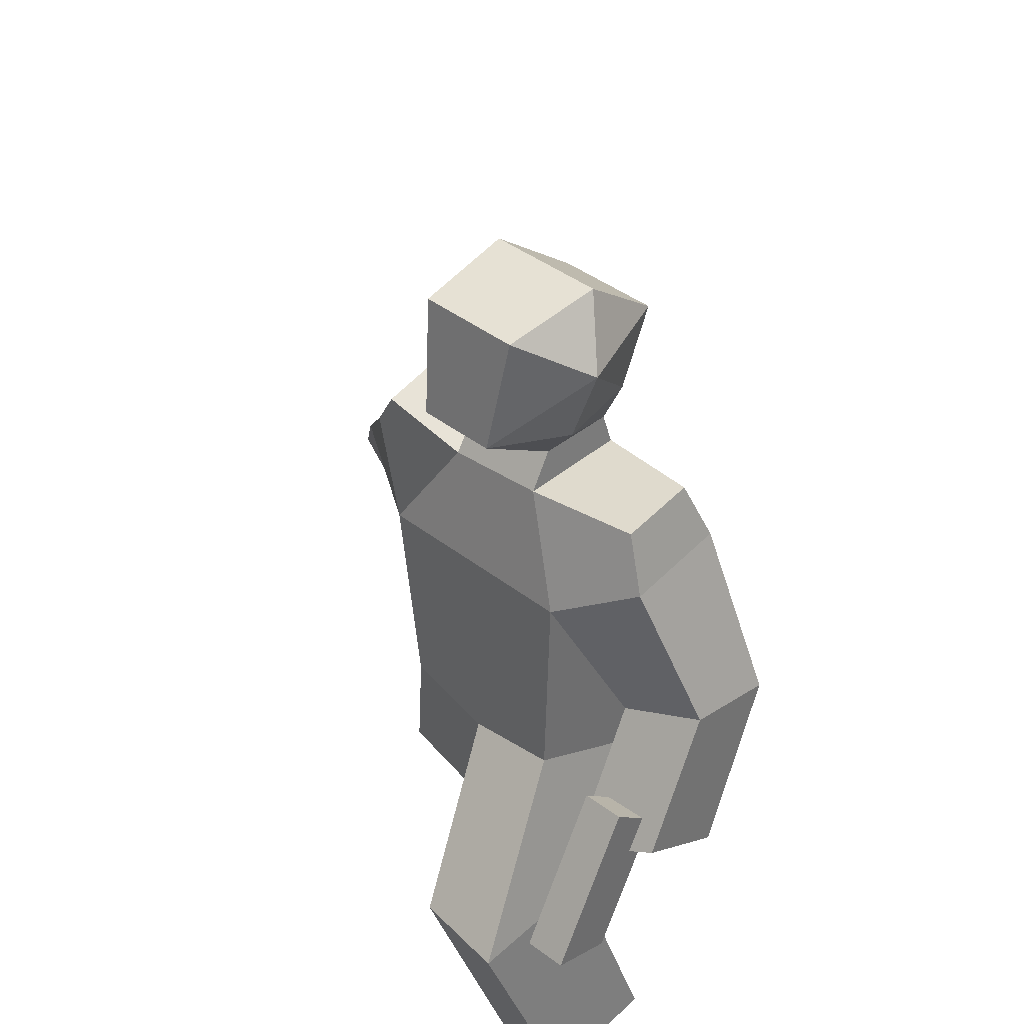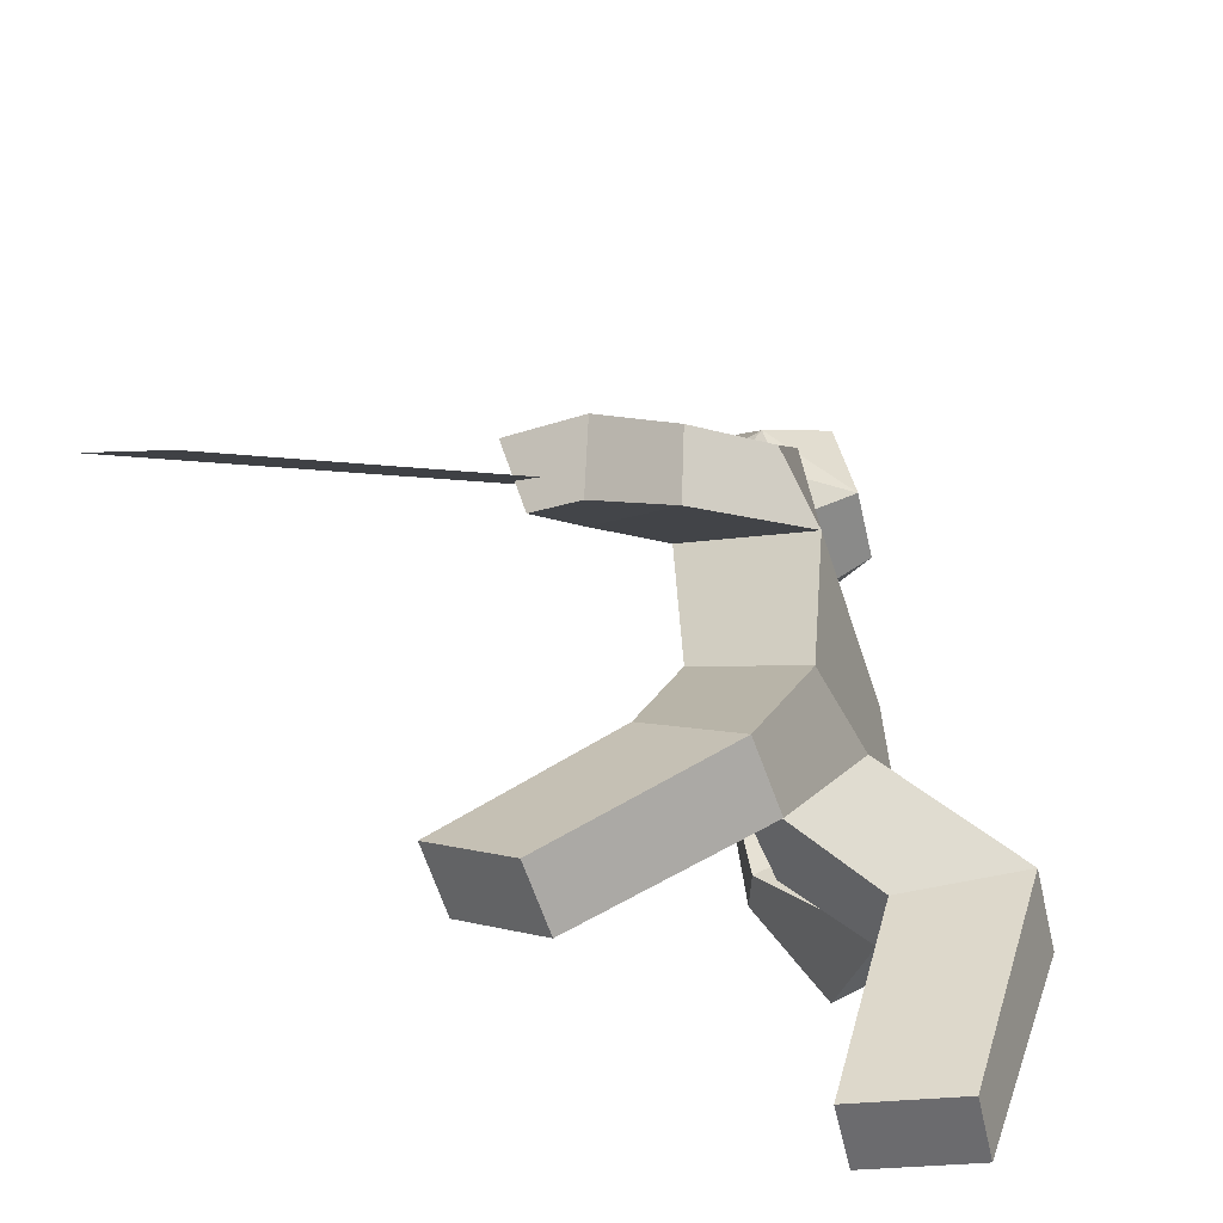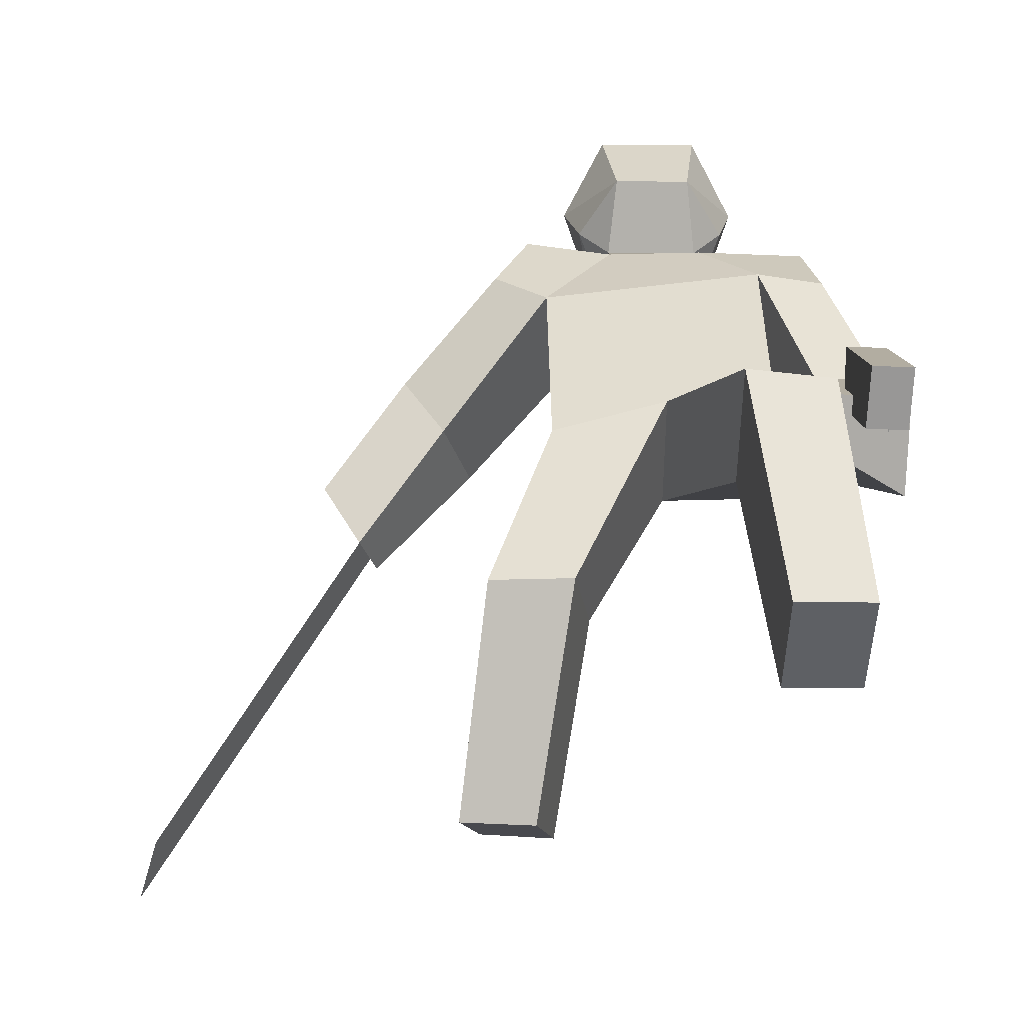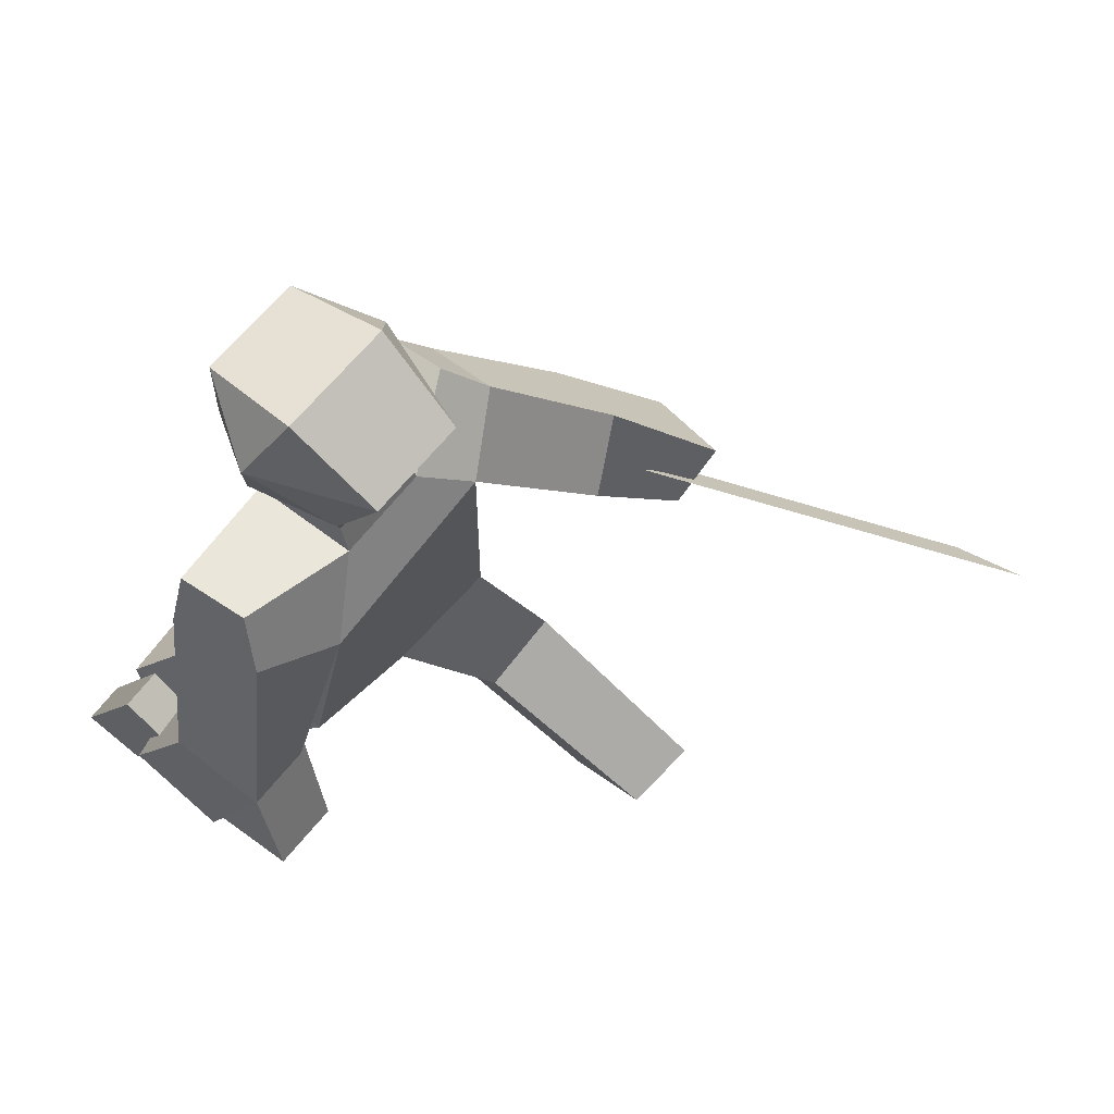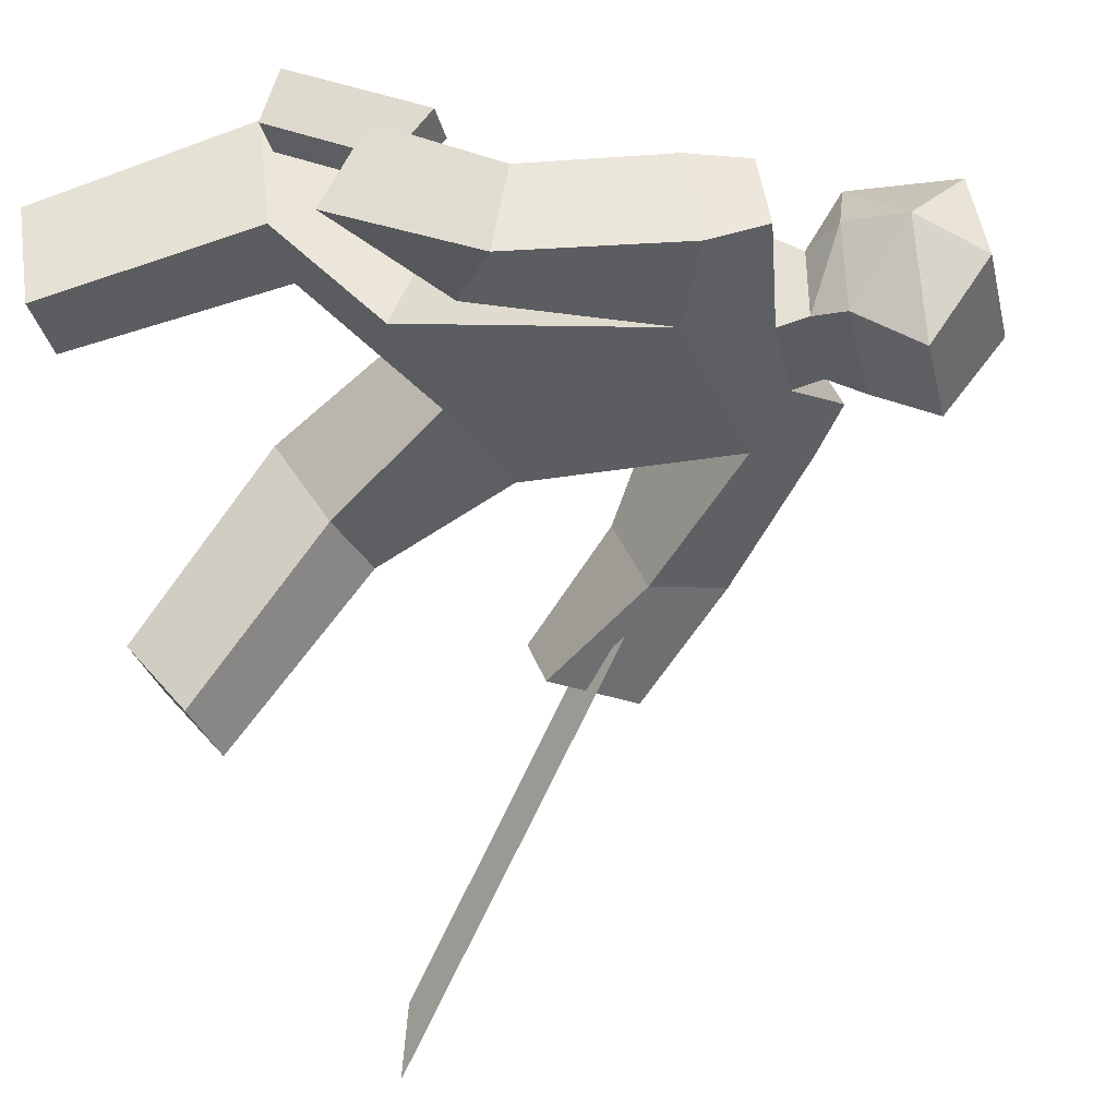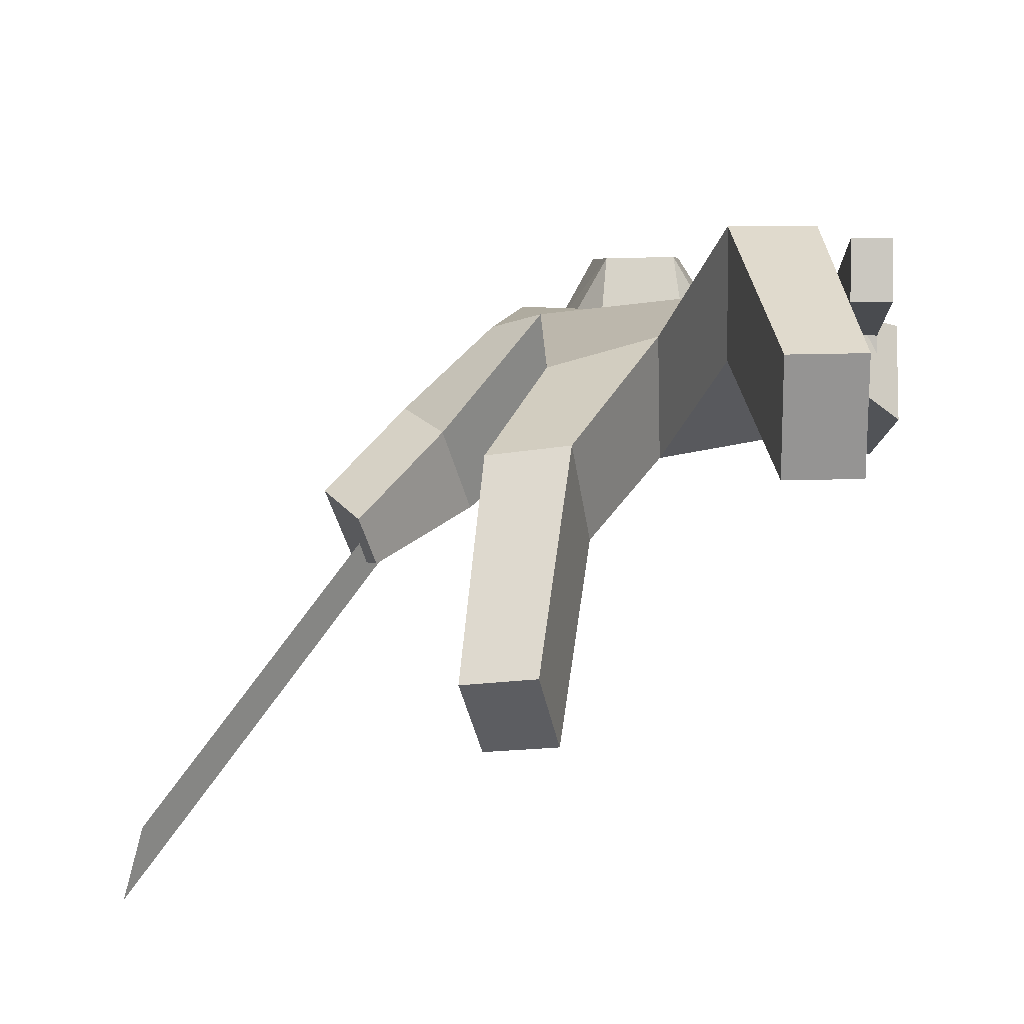
<metadata>
{"format":"obj","ext":"obj","renderer":"f3d","projection":"perspective","resolution":1024,"background":"white","views":[{"elev":38.5,"azim":44.9,"up":"+Y"},{"elev":-56.6,"azim":-77.2,"up":"+Y"},{"elev":-51.5,"azim":-0.5,"up":"+Y"},{"elev":63.6,"azim":128.6,"up":"+Y"},{"elev":-34.0,"azim":103.1,"up":"+Z"},{"elev":-75.7,"azim":1.0,"up":"+Y"}]}
</metadata>
<code>
o Cube.001
v -1.417 1.356 0.458
v -0.5741 2.642 0.2902
v -1.644 2.85 0.3124
v -2.066 2.273 0.1386
v 1.243 -1.273 -0.6891
v 1.207 1.869 -1.286
v 1.262 1.609 0.6662
v 1.245 -0.6417 0.7232
v -1.374 -1.159 0.2297
v -0.0109 -1.007 0.5592
v -1.102 2.185 -1.286
v -1.201 -0.4694 -1.185
v 0.004625 -0.9832 -0.963
v -0.9105 -2.512 -1.584
v -1.873 -2.271 -1.619
v 0.7 -2.504 2.094
v 1.7 -2.689 2.103
v -2.122 -3.202 -0.3831
v -2.201 -4.045 -3.656
v -2.432 -4.911 -2.565
v -1.126 -3.303 -0.2608
v 0.7 -2.527 0.5345
v 1.05 -5.102 -0.2721
v 1.05 -5.313 1.125
v 1.7 -2.522 0.5581
v -1.323 -4.198 -3.56
v -1.551 -5.054 -2.463
v 1.95 -5.102 -0.2721
v 1.95 -5.313 1.125
v 0.6045 2.726 0.2783
v 0.5996 2.765 -0.9764
v 0.5734 3.132 -0.8711
v 0.5746 3.122 0.01624
v -0.5354 2.739 -0.9492
v 1.959 2.828 0.1662
v 1.934 2.968 -0.7102
v 2.166 2.104 0.2111
v 2.129 2.287 -0.9684
v 1.899 0.1934 0.07909
v 2.806 0.4467 -0.1634
v -1.864 2.798 -0.8862
v -1.525 3.21 -0.4859
v -3.223 1.108 -0.7233
v -2.709 0.3022 -0.8744
v -2.97 1.59 -1.757
v -3.905 0.3577 -2.579
v -4.22 -0.06381 -1.534
v -2.386 0.7841 -1.995
v 1.979 -1.374 0.9444
v 2.885 -1.029 0.6444
v 2.769 0.2494 -1.25
v 1.858 -0.3363 -1.047
v -3.551 -0.671 -2.34
v -3.739 -0.9432 -1.69
v 1.955 -1.72 0.3024
v 2.847 -1.575 -0.4029
v -0.5654 3.108 0.02364
v -0.5425 3.115 -0.8533
v 0.7264 3.553 -0.9982
v -0.7265 3.552 -0.9998
v -0.6142 4.33 -1.509
v 0.6142 4.33 -1.509
v 0.4665 3.552 0.8586
v -0.4665 3.552 0.8586
v 0.9464 3.552 0.03334
v -0.9464 3.552 0.03334
v 1.132 4.309 -0.1436
v 0.6142 4.866 0.6532
v -0.6142 4.866 0.6532
v -0.7049 5.065 -0.5049
v 0.7049 5.065 -0.5049
v -1.132 4.309 -0.1436
v -3.354 0.05544 -1.684
v -3.195 0.3391 -2.099
v -6.142 -2.725 -5.329
v -6.302 -3.008 -4.914
v -6.552 -3.151 -5.778
v 2.121 -0.8759 0.3777
v 2.104 -0.9909 -0.1141
v 2.103 -1.417 -0.06297
v 2.125 -1.272 0.5911
v 2.592 -0.9946 -0.1299
v 2.59 -1.421 -0.07885
v 2.609 -0.8796 0.3619
v 2.613 -1.276 0.5752
v 2.144 -0.4126 0.9587
v 2.631 -0.4163 0.9429
v 2.148 -0.842 1.19
v 2.635 -0.8457 1.174
v 2.161 -2.137 1.888
v 2.648 -2.141 1.872
v 2.136 -2.352 1.173
v 2.623 -2.356 1.157
f 1 2 3 4
f 5 6 7 8
f 8 7 1 9 10
f 9 1 11 12
f 6 5 13 12 11
f 12 13 14 15
f 8 10 16 17
f 18 15 19 20
f 9 12 15 18
f 13 10 21 14
f 10 9 18 21
f 16 22 23 24
f 5 8 17 25
f 10 13 22 16
f 13 5 25 22
f 19 26 27 20
f 21 18 20 27
f 15 14 26 19
f 14 21 27 26
f 28 29 24 23
f 22 25 28 23
f 17 16 24 29
f 25 17 29 28
f 30 31 32 33
f 1 7 30 2
f 6 11 34 31
f 31 30 35 36
f 37 38 36 35
f 6 31 36 38
f 30 7 37 35
f 37 7 39 40
f 41 4 3 42
f 34 11 41 42
f 1 4 43 44
f 2 34 42 3
f 43 45 46 47
f 11 1 44 48
f 41 11 48 45
f 4 41 45 43
f 40 39 49 50
f 6 38 51 52
f 38 37 40 51
f 7 6 52 39
f 53 54 47 46
f 48 44 54 53
f 45 48 53 46
f 44 43 47 54
f 49 55 56 50
f 52 51 56 55
f 51 40 50 56
f 39 52 55 49
f 34 2 57 58
f 2 30 33 57
f 31 34 58 32
f 59 60 61 62
f 57 33 63 64
f 32 58 60 59
f 65 63 33
f 66 60 58
f 58 57 66
f 64 66 57
f 33 32 65
f 32 59 65
f 65 59 67
f 63 65 67
f 64 63 68 69
f 61 70 71 62
f 71 70 69 68
f 59 62 67
f 67 62 71
f 67 71 68
f 67 68 63
f 60 66 72
f 66 64 72
f 72 64 69
f 72 69 70
f 72 70 61
f 61 60 72
f 73 74 75 76
f 75 77 76
f 78 79 80 81
f 79 82 83 80
f 82 84 85 83
f 84 78 86 87
f 81 80 83 85
f 84 82 79 78
f 87 86 88 89
f 78 81 88 86
f 85 84 87 89
f 89 88 90 91
f 92 93 91 90
f 85 89 91 93
f 88 81 92 90
f 81 85 93 92

</code>
